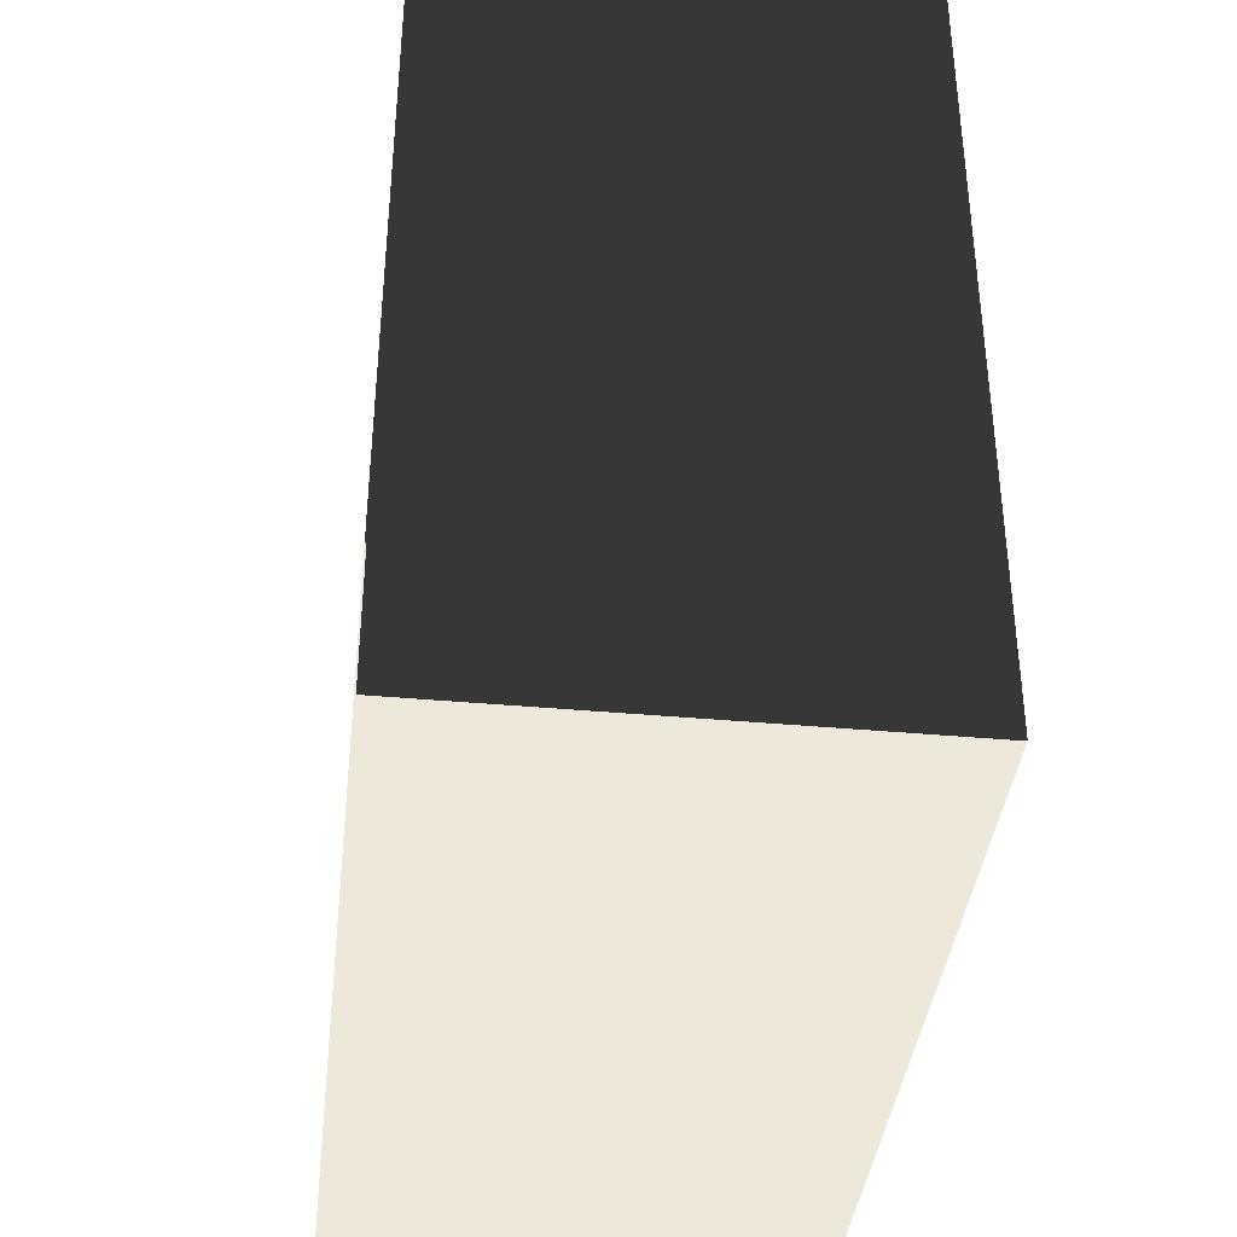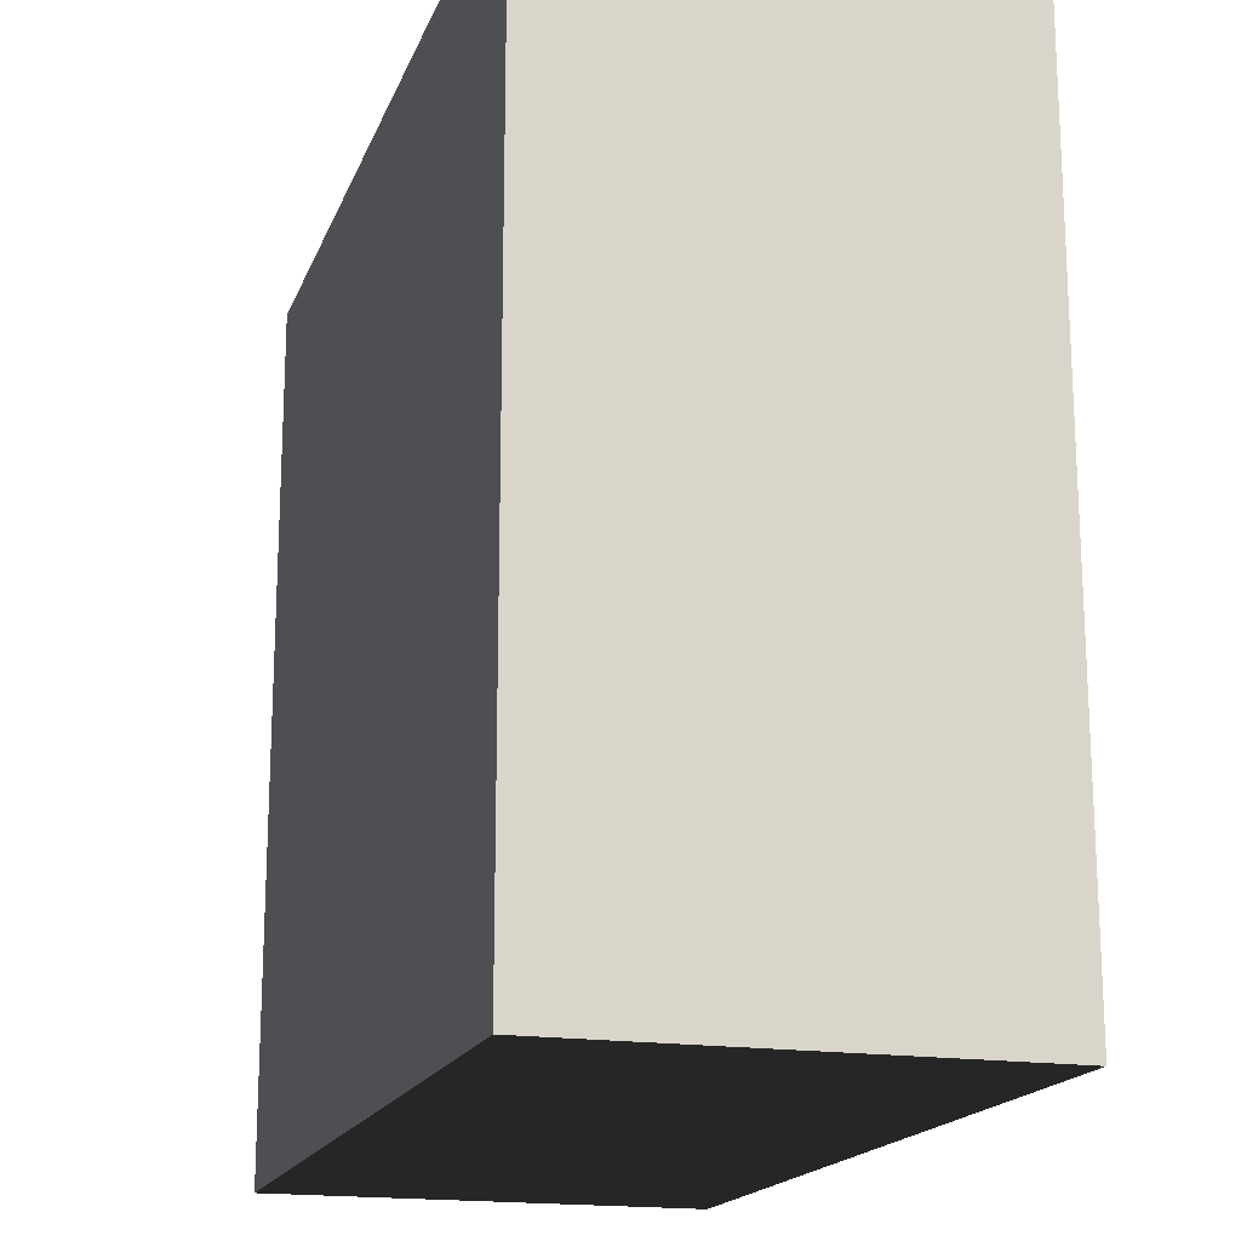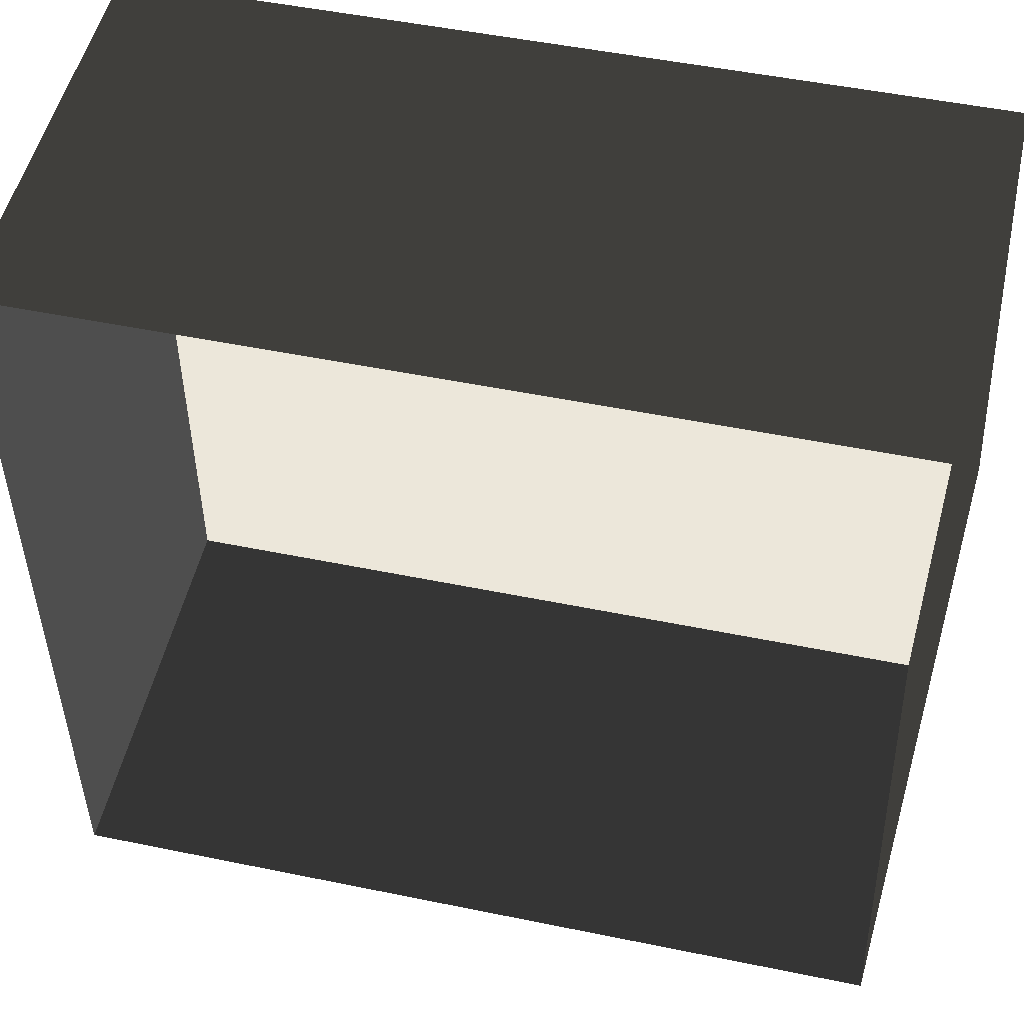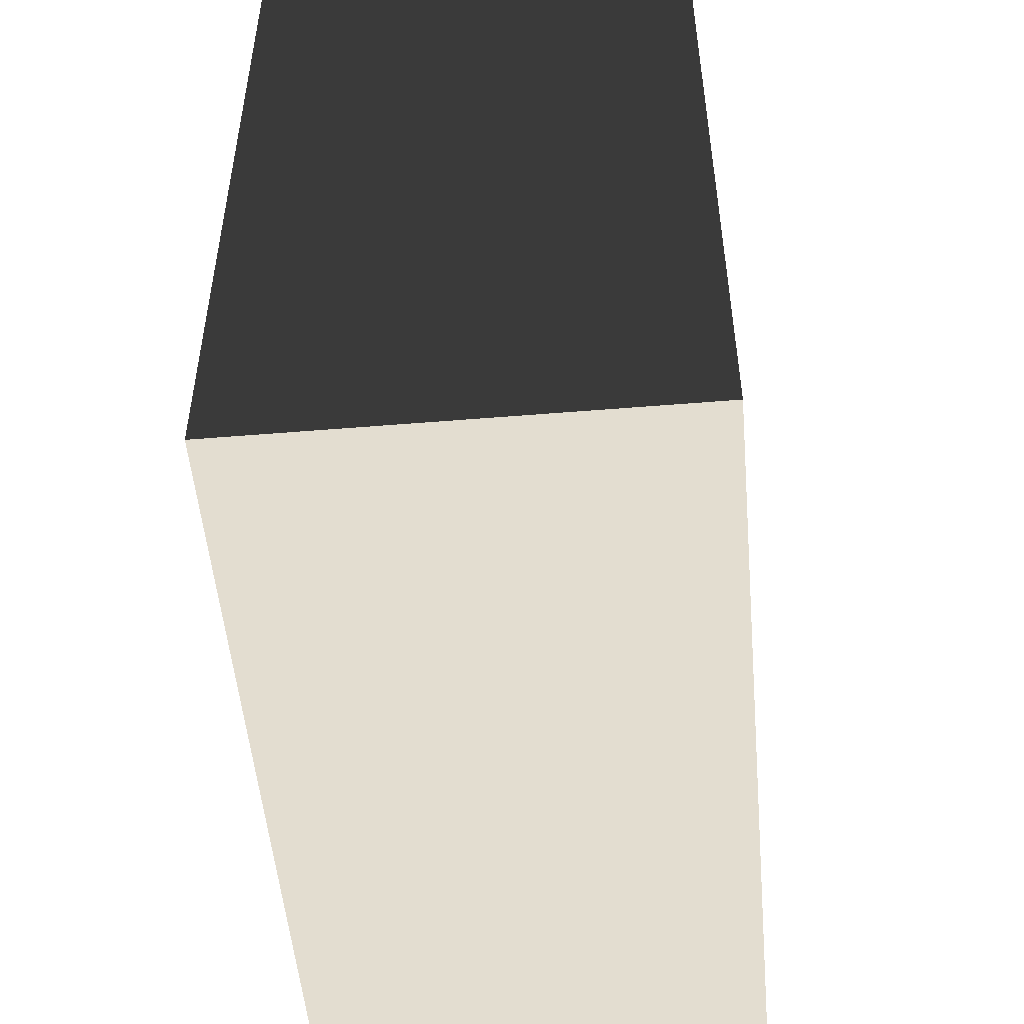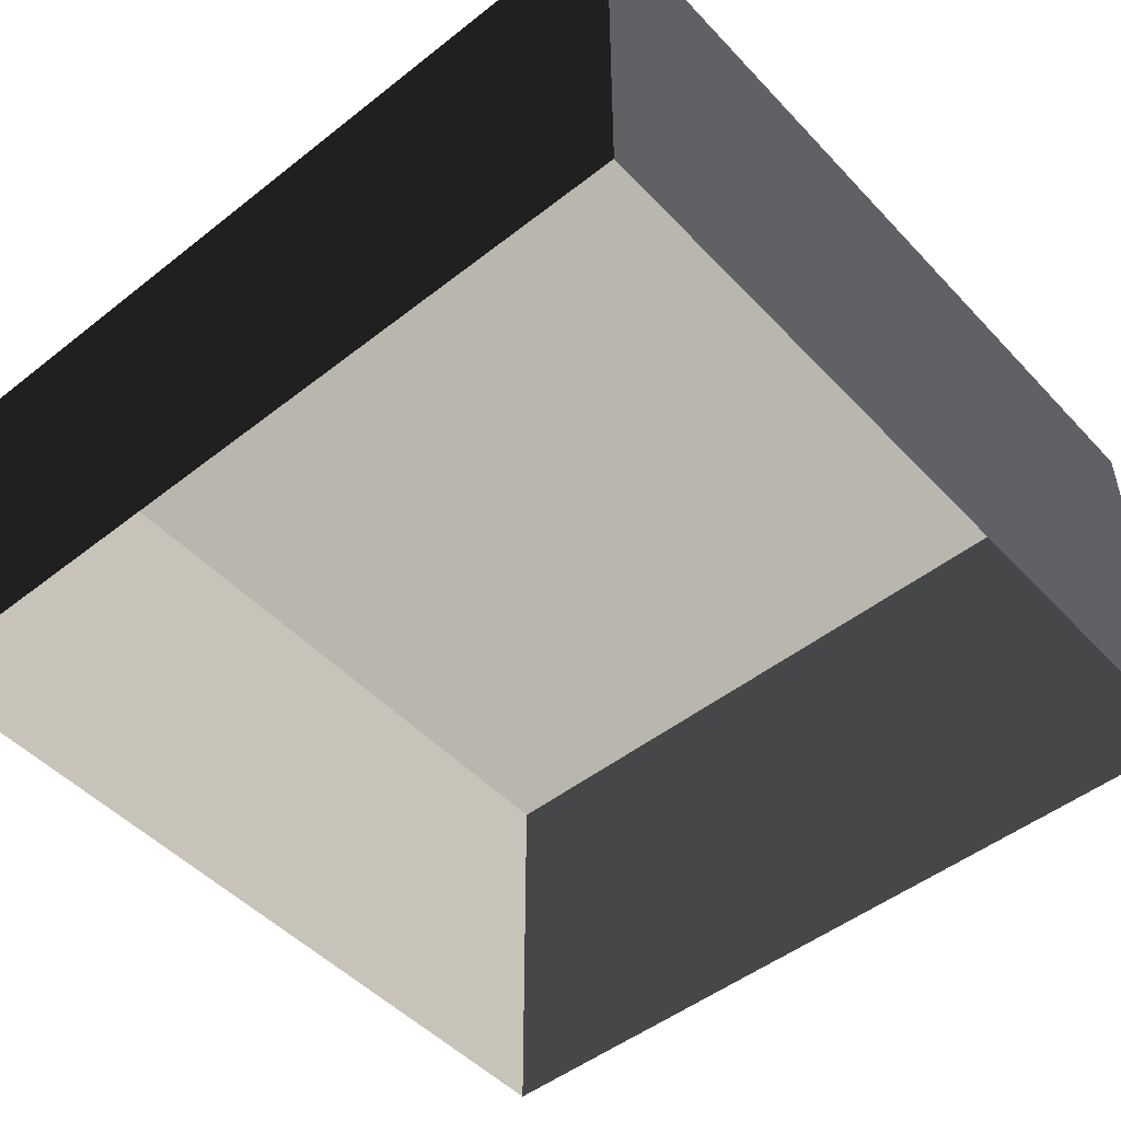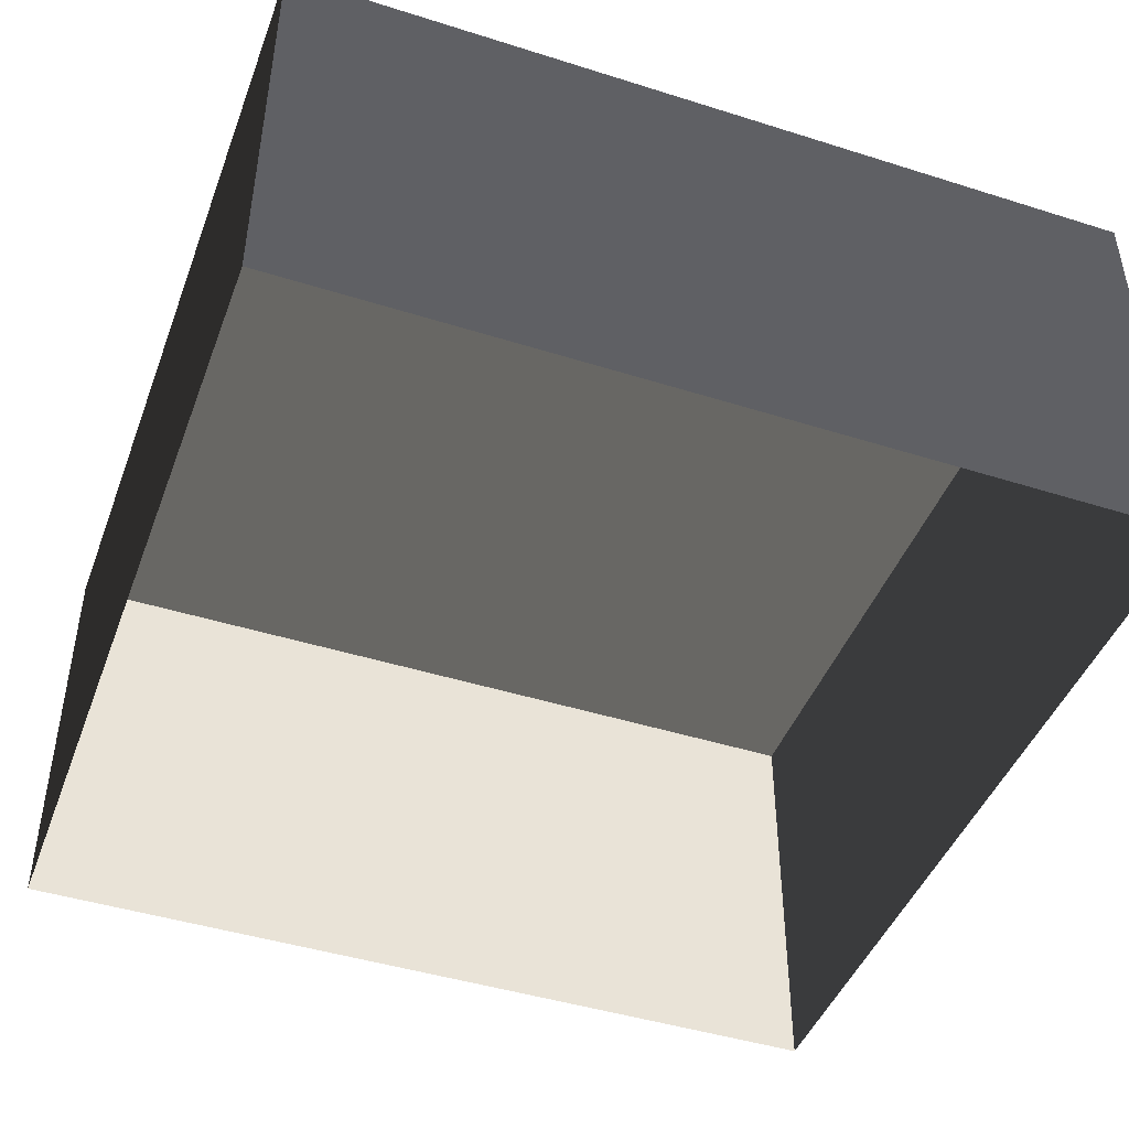
<metadata>
{"format":"obj","ext":"obj","renderer":"f3d","projection":"perspective","resolution":1024,"background":"white","views":[{"elev":-39.2,"azim":83.5,"up":"+Z"},{"elev":-17.8,"azim":-106.8,"up":"+Z"},{"elev":51.0,"azim":12.6,"up":"+Z"},{"elev":-51.8,"azim":95.1,"up":"+Z"},{"elev":-49.2,"azim":41.0,"up":"+Y"},{"elev":-44.9,"azim":69.9,"up":"+Y"}]}
</metadata>
<code>
v  -1  0  1
v  -1  0  -1
v  1  0  -1
v  1  0  1
v  -1  1  1
v  1  1  1
v  1  1  -1
v  -1  1  -1
f 5 6 7 8
f 1 4 6 5
f 4 3 7 6
f 3 2 8 7
f 2 1 5 8

</code>
